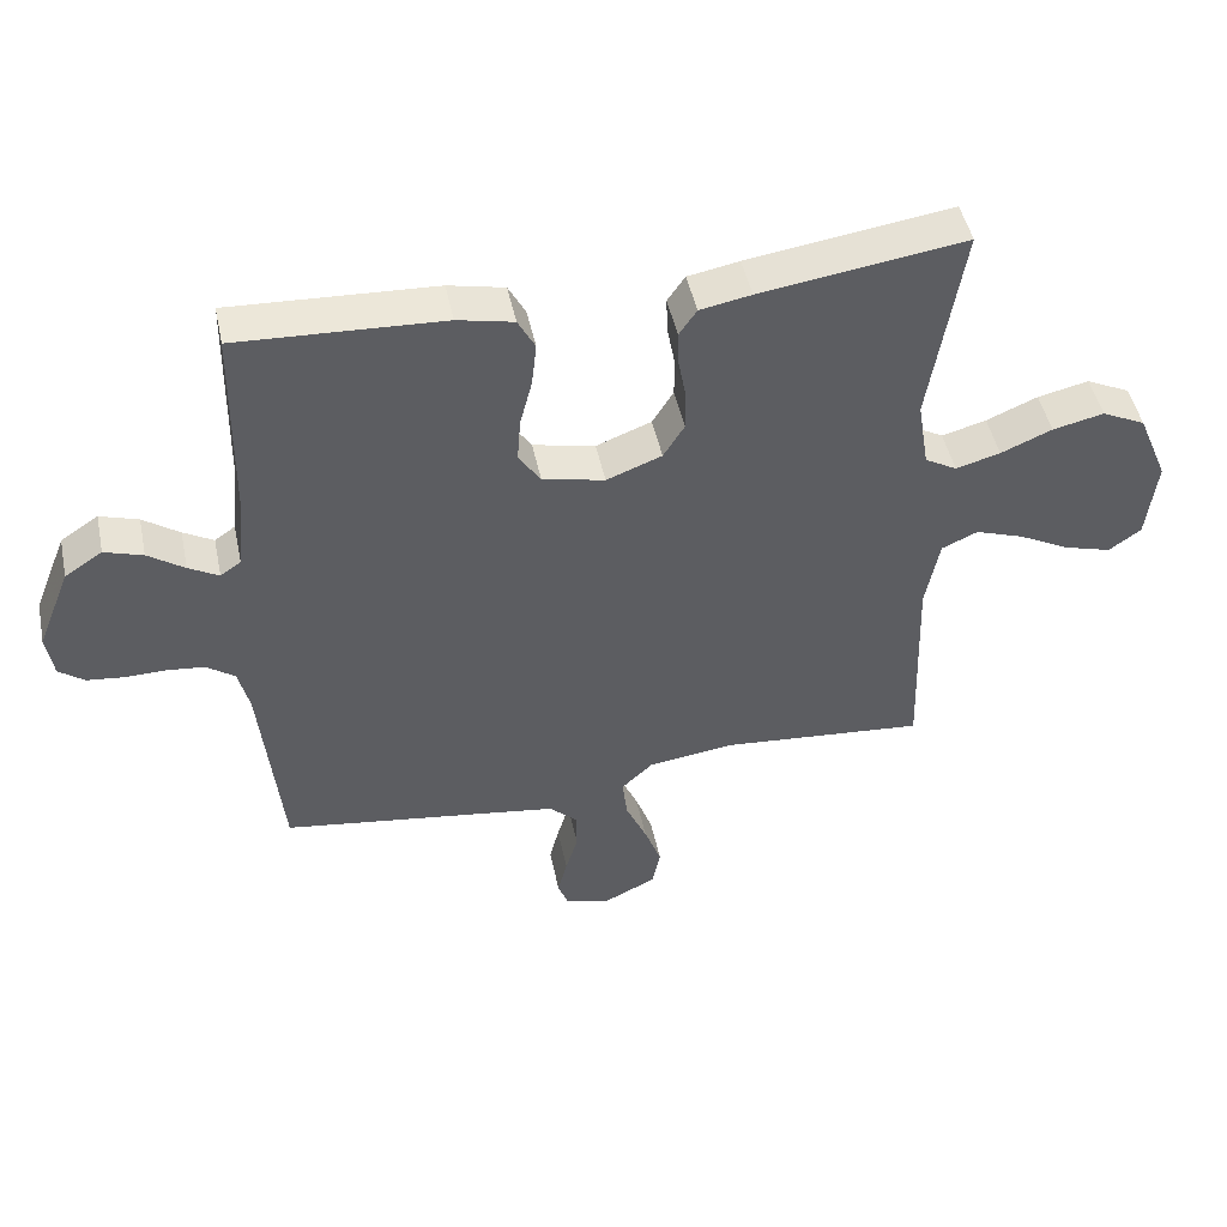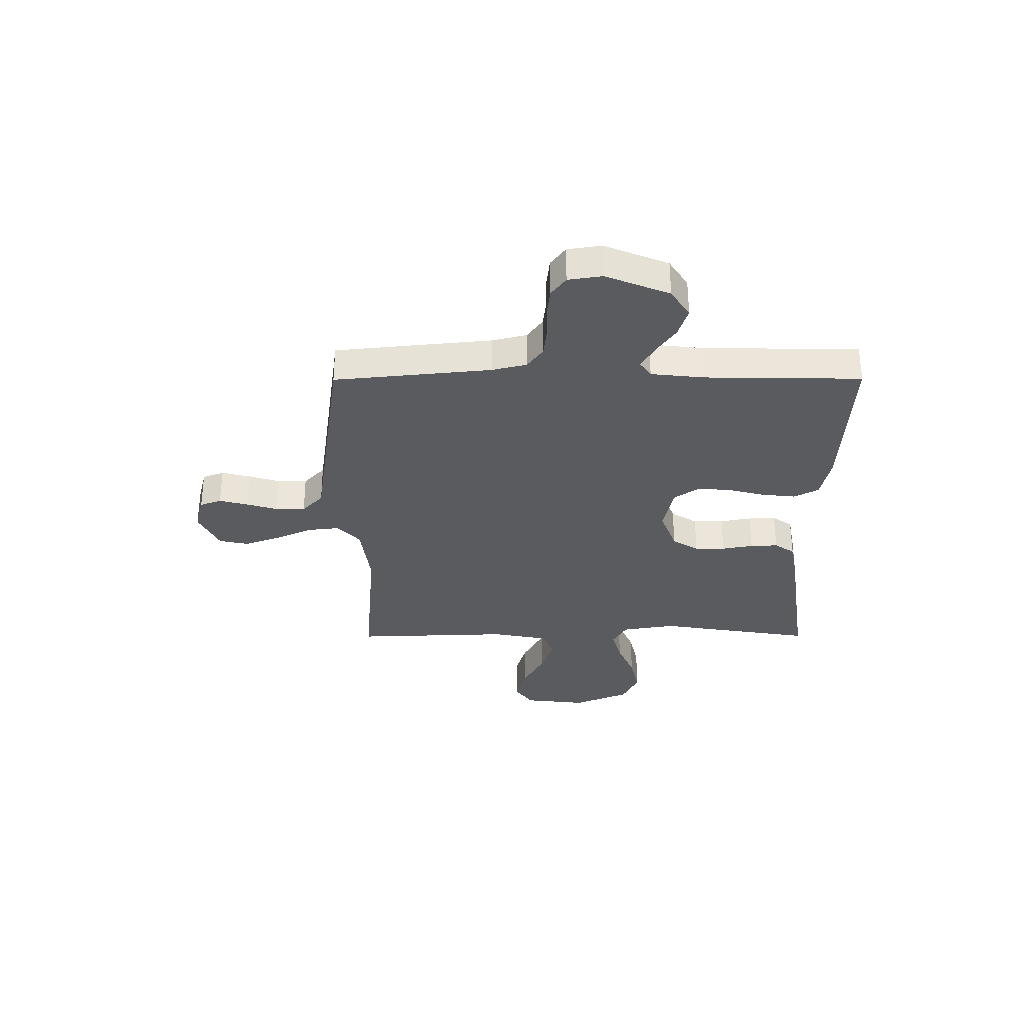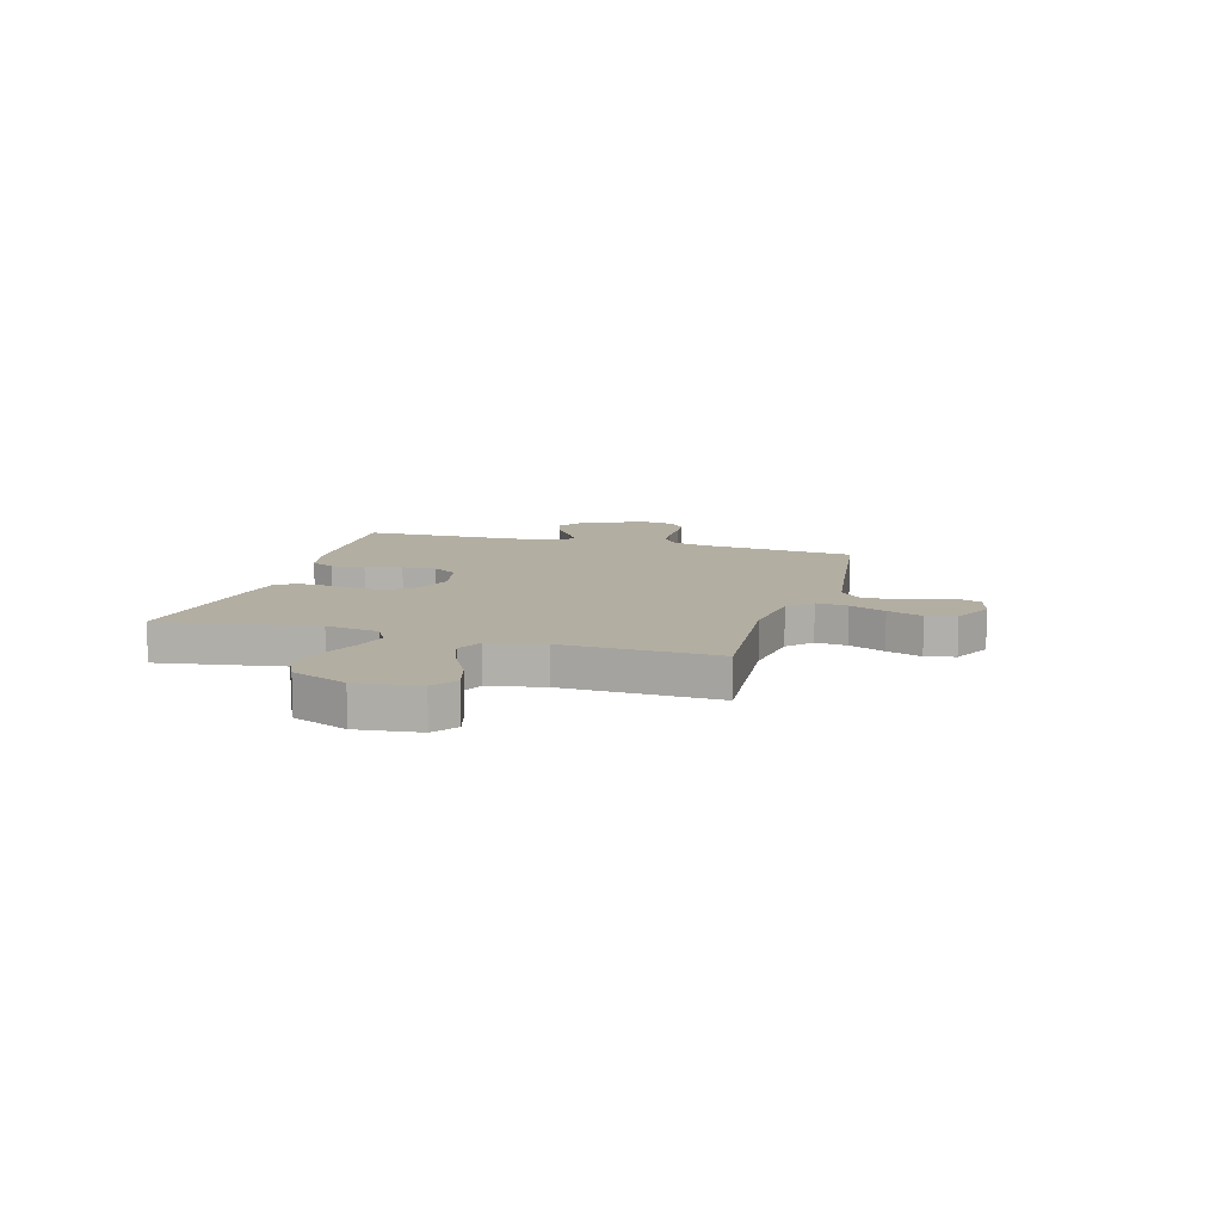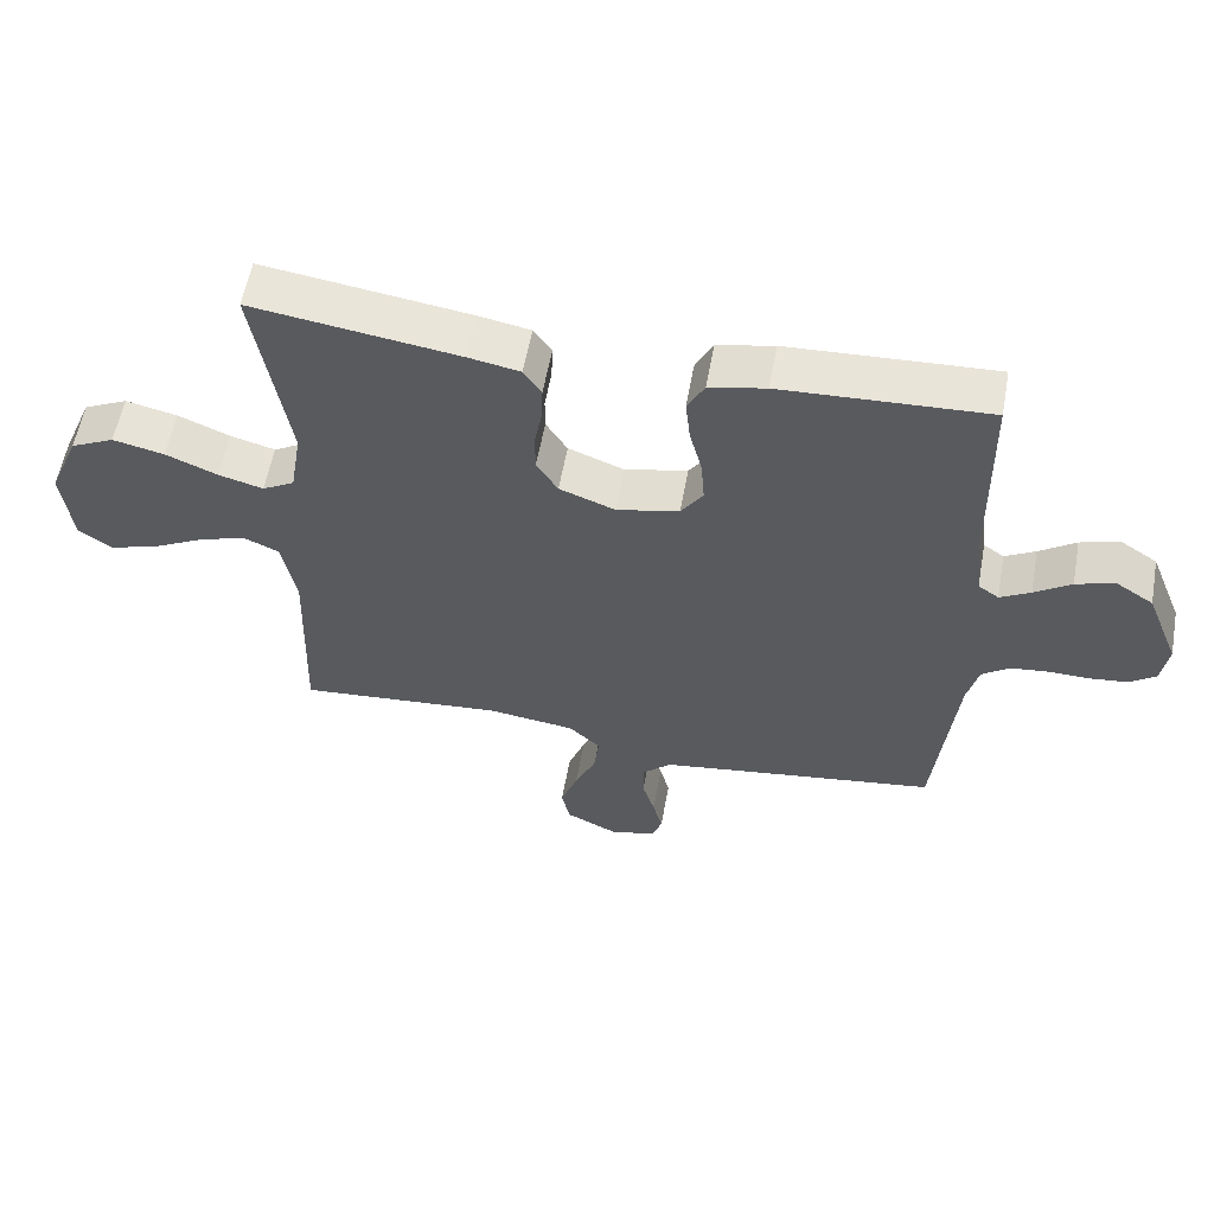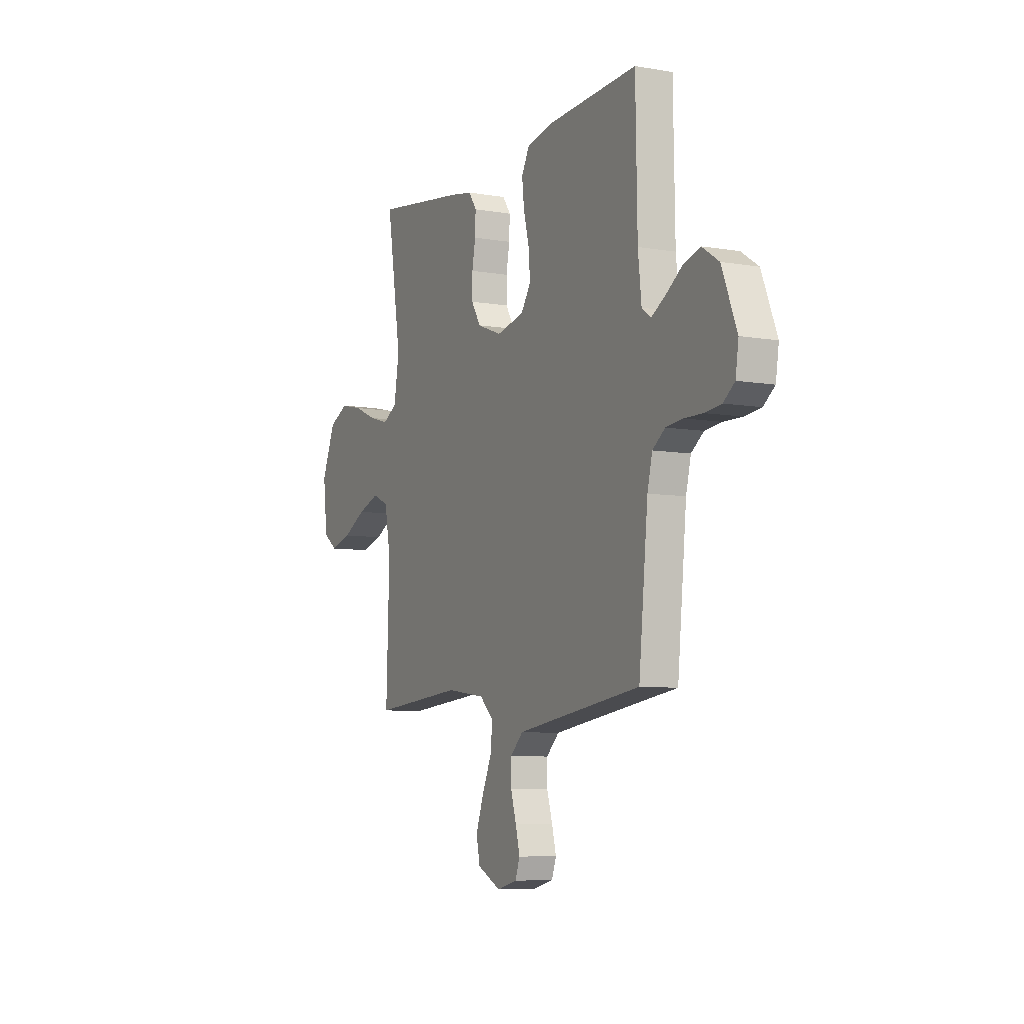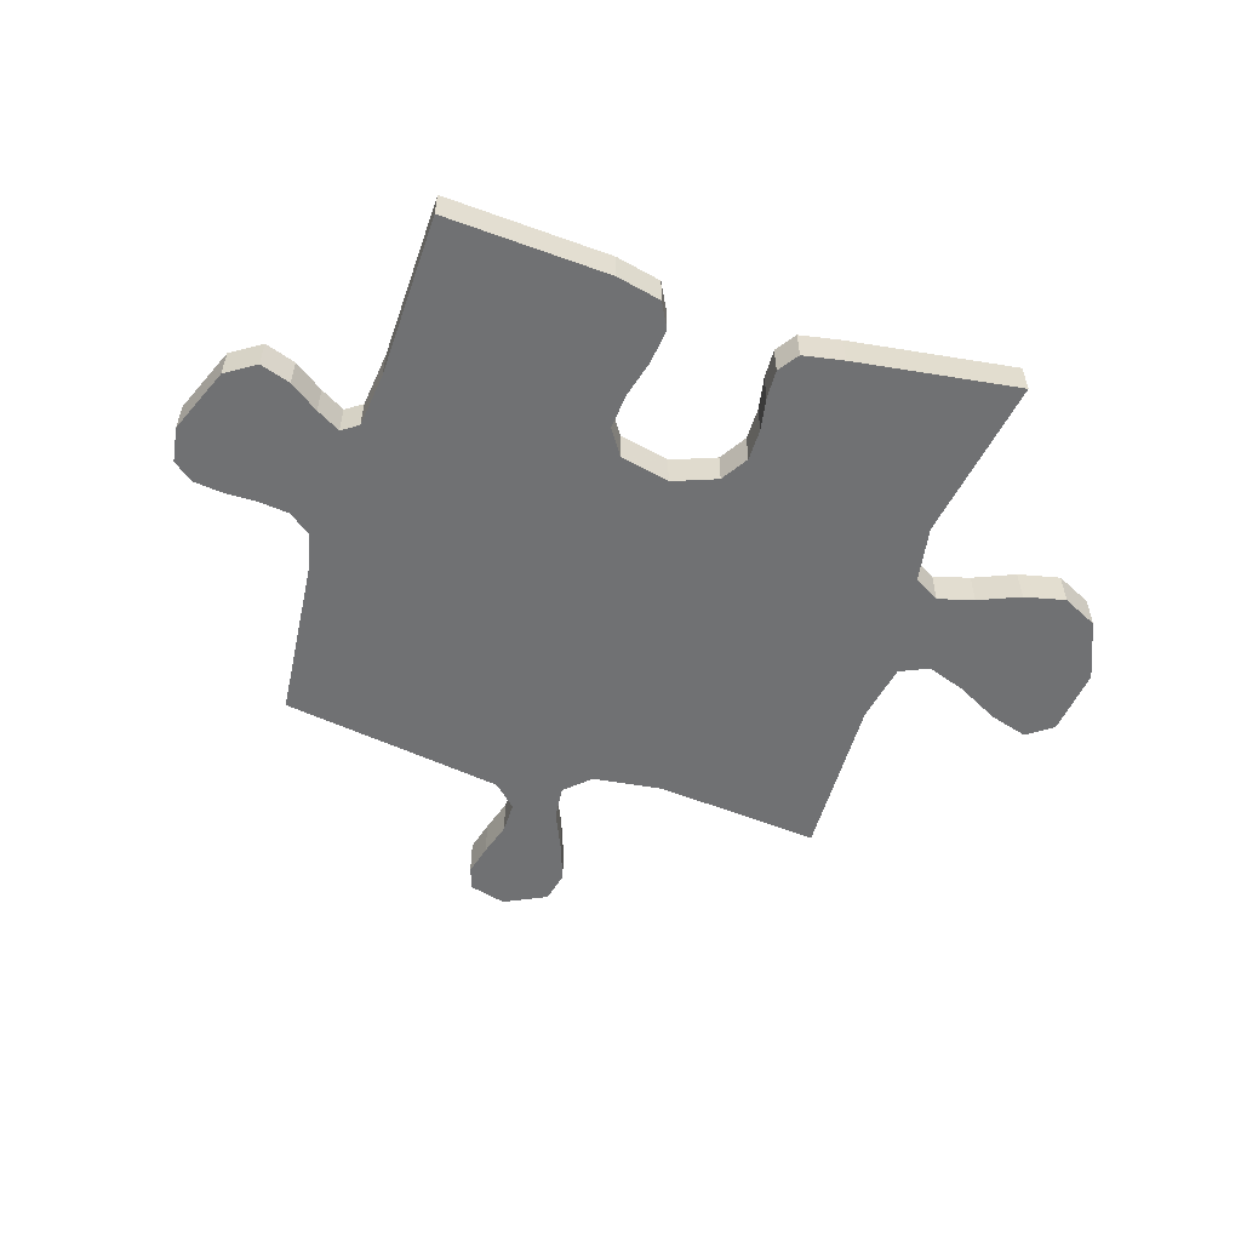
<metadata>
{"format":"obj","ext":"obj","renderer":"f3d","projection":"perspective","resolution":1024,"background":"white","views":[{"elev":47.5,"azim":-11.9,"up":"+Z"},{"elev":-32.7,"azim":-89.8,"up":"+Y"},{"elev":10.8,"azim":106.2,"up":"+Y"},{"elev":58.0,"azim":-169.7,"up":"+Z"},{"elev":-7.3,"azim":-116.3,"up":"+Z"},{"elev":-55.2,"azim":-18.0,"up":"+Y"}]}
</metadata>
<code>
v 0.5 0.07 0.5
v 0.452 0.07 0.2
v 0.469 0.07 0.098
v 0.516 0.07 0.071
v 0.581 0.07 0.089
v 0.656 0.07 0.121
v 0.731 0.07 0.138
v 0.795 0.07 0.107
v 0.84 0.07 0
v 0.826 0.07 -0.121
v 0.779 0.07 -0.155
v 0.71 0.07 -0.135
v 0.634 0.07 -0.095
v 0.563 0.07 -0.07
v 0.51 0.07 -0.094
v 0.49 0.07 -0.2
v 0.5 0.07 -0.5
v 0.2 0.07 -0.474
v 0.072 0.07 -0.491
v 0.026 0.07 -0.534
v 0.033 0.07 -0.595
v 0.064 0.07 -0.665
v 0.089 0.07 -0.733
v 0.077 0.07 -0.79
v 0 0.07 -0.828
v -0.066 0.07 -0.811
v -0.081 0.07 -0.77
v -0.067 0.07 -0.715
v -0.049 0.07 -0.655
v -0.049 0.07 -0.599
v -0.091 0.07 -0.559
v -0.2 0.07 -0.543
v -0.5 0.07 -0.5
v -0.53 0.07 -0.2
v -0.546 0.07 -0.134
v -0.587 0.07 -0.104
v -0.642 0.07 -0.098
v -0.702 0.07 -0.099
v -0.756 0.07 -0.093
v -0.793 0.07 -0.065
v -0.803 0.07 0
v -0.754 0.07 0.122
v -0.699 0.07 0.158
v -0.643 0.07 0.14
v -0.59 0.07 0.103
v -0.546 0.07 0.078
v -0.516 0.07 0.099
v -0.505 0.07 0.2
v -0.5 0.07 0.5
v -0.2 0.07 0.485
v -0.118 0.07 0.467
v -0.093 0.07 0.42
v -0.1 0.07 0.356
v -0.118 0.07 0.286
v -0.123 0.07 0.221
v -0.091 0.07 0.173
v 0 0.07 0.153
v 0.081 0.07 0.184
v 0.112 0.07 0.234
v 0.112 0.07 0.292
v 0.101 0.07 0.352
v 0.099 0.07 0.405
v 0.125 0.07 0.443
v 0.2 0.07 0.457
v 0.5 0 0.5
v 0.452 0 0.2
v 0.469 0 0.098
v 0.516 0 0.071
v 0.581 0 0.089
v 0.656 0 0.121
v 0.731 0 0.138
v 0.795 0 0.107
v 0.84 0 0
v 0.826 0 -0.121
v 0.779 0 -0.155
v 0.71 0 -0.135
v 0.634 0 -0.095
v 0.563 0 -0.07
v 0.51 0 -0.094
v 0.49 0 -0.2
v 0.5 0 -0.5
v 0.2 0 -0.474
v 0.072 0 -0.491
v 0.026 0 -0.534
v 0.033 0 -0.595
v 0.064 0 -0.665
v 0.089 0 -0.733
v 0.077 0 -0.79
v 0 0 -0.828
v -0.066 0 -0.811
v -0.081 0 -0.77
v -0.067 0 -0.715
v -0.049 0 -0.655
v -0.049 0 -0.599
v -0.091 0 -0.559
v -0.2 0 -0.543
v -0.5 0 -0.5
v -0.53 0 -0.2
v -0.546 0 -0.134
v -0.587 0 -0.104
v -0.642 0 -0.098
v -0.702 0 -0.099
v -0.756 0 -0.093
v -0.793 0 -0.065
v -0.803 0 0
v -0.754 0 0.122
v -0.699 0 0.158
v -0.643 0 0.14
v -0.59 0 0.103
v -0.546 0 0.078
v -0.516 0 0.099
v -0.505 0 0.2
v -0.5 0 0.5
v -0.2 0 0.485
v -0.118 0 0.467
v -0.093 0 0.42
v -0.1 0 0.356
v -0.118 0 0.286
v -0.123 0 0.221
v -0.091 0 0.173
v 0 0 0.153
v 0.081 0 0.184
v 0.112 0 0.234
v 0.112 0 0.292
v 0.101 0 0.352
v 0.099 0 0.405
v 0.125 0 0.443
v 0.2 0 0.457
f 63 64 1 2
f 60 61 62 63
f 59 60 63 2
f 58 59 2 3
f 57 58 3 4
f 51 52 53 54
f 51 54 55
f 48 49 50 51
f 47 48 51 55
f 46 47 55 56
f 42 43 44 45
f 42 45 46
f 41 42 46
f 37 38 39 40
f 36 37 40 41
f 32 33 34
f 31 32 34 35
f 26 27 28 29
f 24 25 26 29
f 24 29 30
f 21 22 23 24
f 21 24 30
f 20 21 30 31
f 16 17 18
f 15 16 18 19
f 10 11 12 13
f 10 13 14
f 9 10 14
f 8 9 14
f 5 6 7 8
f 4 5 8 14
f 57 4 14 15
f 36 41 46 56
f 35 36 56 57
f 19 20 31 35
f 15 19 35 57
f 66 65 128 127
f 127 126 125 124
f 66 127 124 123
f 67 66 123 122
f 68 67 122 121
f 118 117 116 115
f 119 118 115
f 115 114 113 112
f 119 115 112 111
f 120 119 111 110
f 109 108 107 106
f 110 109 106
f 110 106 105
f 104 103 102 101
f 105 104 101 100
f 98 97 96
f 99 98 96 95
f 93 92 91 90
f 93 90 89 88
f 94 93 88
f 88 87 86 85
f 94 88 85
f 95 94 85 84
f 82 81 80
f 83 82 80 79
f 77 76 75 74
f 78 77 74
f 78 74 73
f 78 73 72
f 72 71 70 69
f 78 72 69 68
f 79 78 68 121
f 120 110 105 100
f 121 120 100 99
f 99 95 84 83
f 121 99 83 79
f 1 65 66 2
f 2 66 67 3
f 3 67 68 4
f 4 68 69 5
f 5 69 70 6
f 6 70 71 7
f 7 71 72 8
f 8 72 73 9
f 9 73 74 10
f 10 74 75 11
f 11 75 76 12
f 12 76 77 13
f 13 77 78 14
f 14 78 79 15
f 15 79 80 16
f 16 80 81 17
f 17 81 82 18
f 18 82 83 19
f 19 83 84 20
f 20 84 85 21
f 21 85 86 22
f 22 86 87 23
f 23 87 88 24
f 24 88 89 25
f 25 89 90 26
f 26 90 91 27
f 27 91 92 28
f 28 92 93 29
f 29 93 94 30
f 30 94 95 31
f 31 95 96 32
f 32 96 97 33
f 33 97 98 34
f 34 98 99 35
f 35 99 100 36
f 36 100 101 37
f 37 101 102 38
f 38 102 103 39
f 39 103 104 40
f 40 104 105 41
f 41 105 106 42
f 42 106 107 43
f 43 107 108 44
f 44 108 109 45
f 45 109 110 46
f 46 110 111 47
f 47 111 112 48
f 48 112 113 49
f 49 113 114 50
f 50 114 115 51
f 51 115 116 52
f 52 116 117 53
f 53 117 118 54
f 54 118 119 55
f 55 119 120 56
f 56 120 121 57
f 57 121 122 58
f 58 122 123 59
f 59 123 124 60
f 60 124 125 61
f 61 125 126 62
f 62 126 127 63
f 63 127 128 64
f 64 128 65 1

</code>
